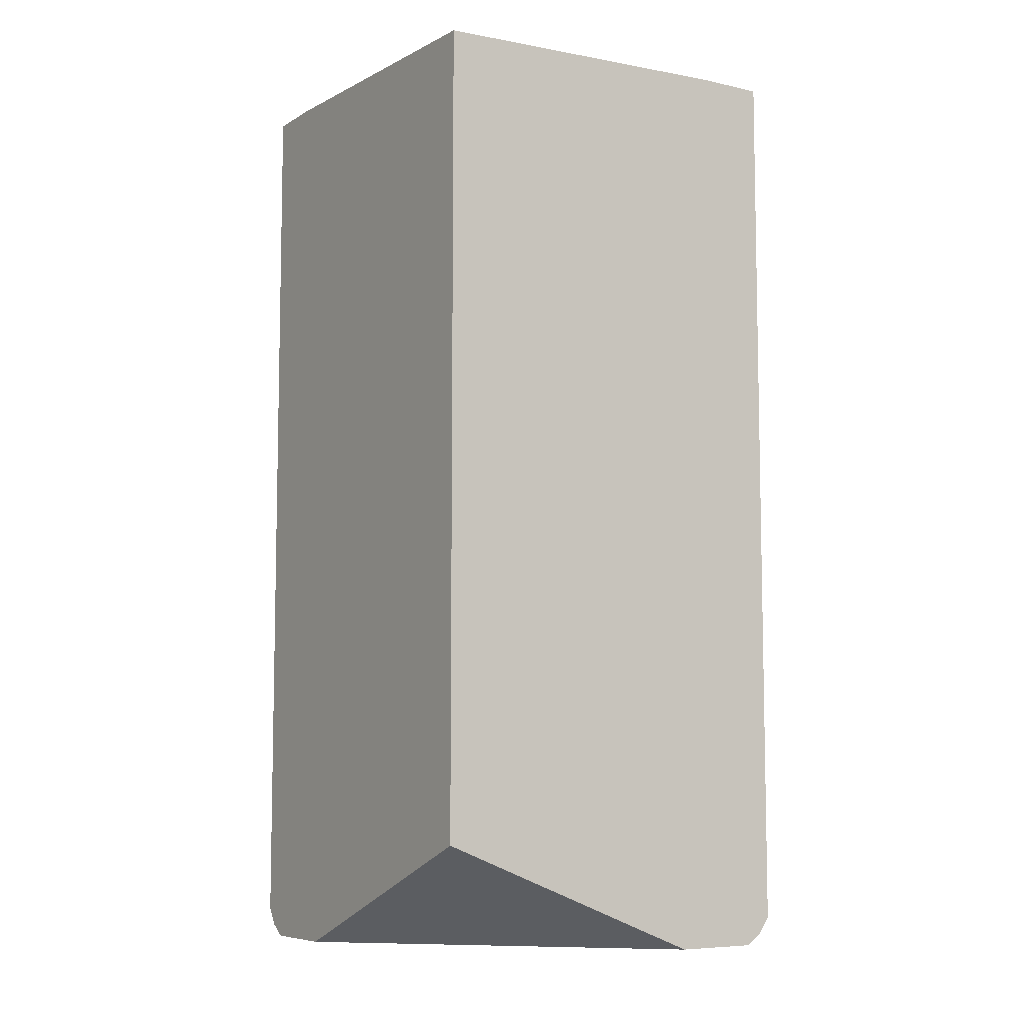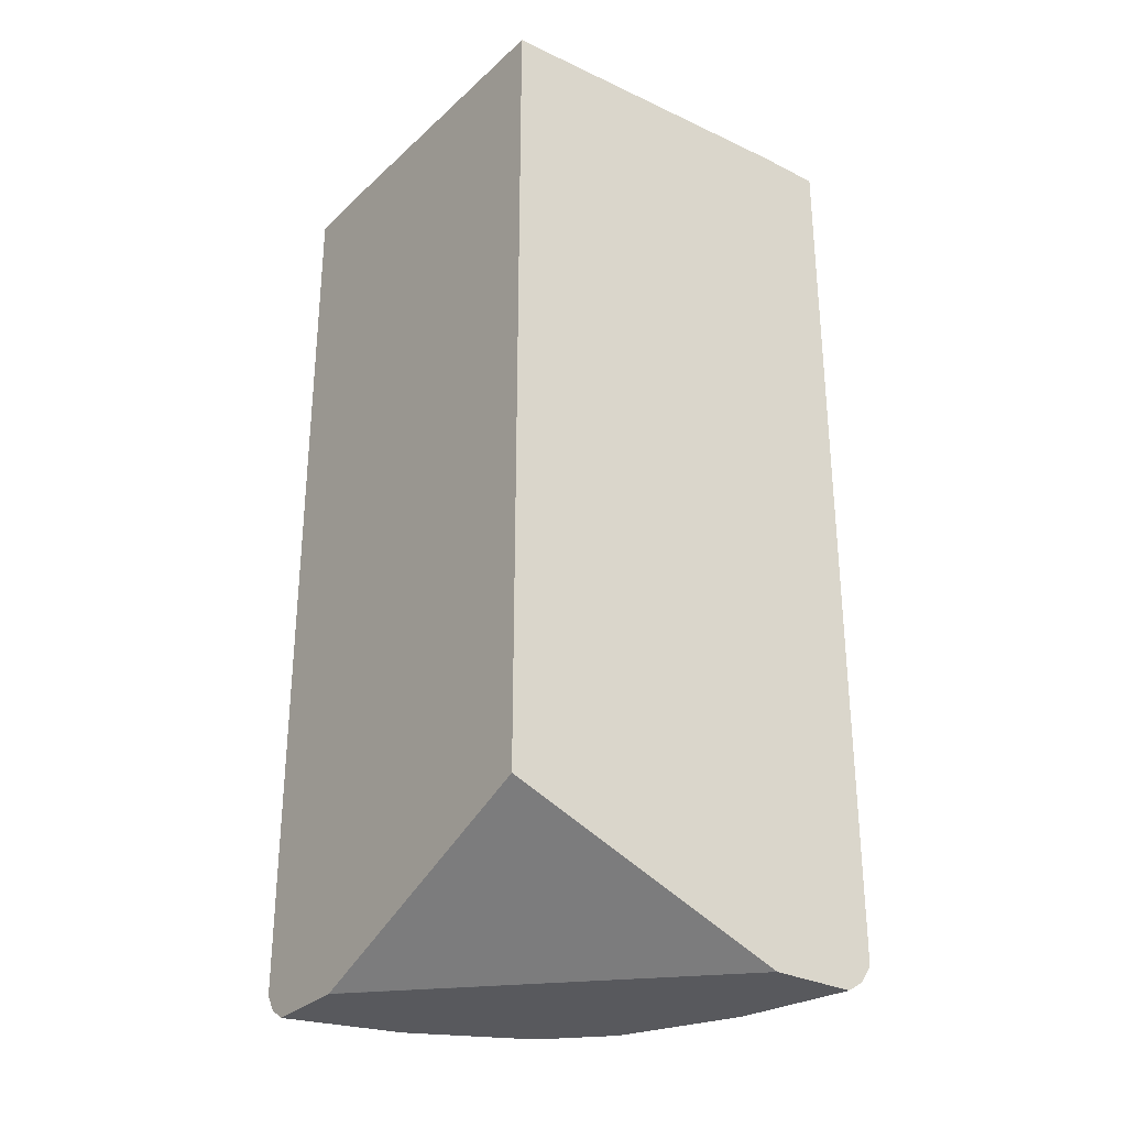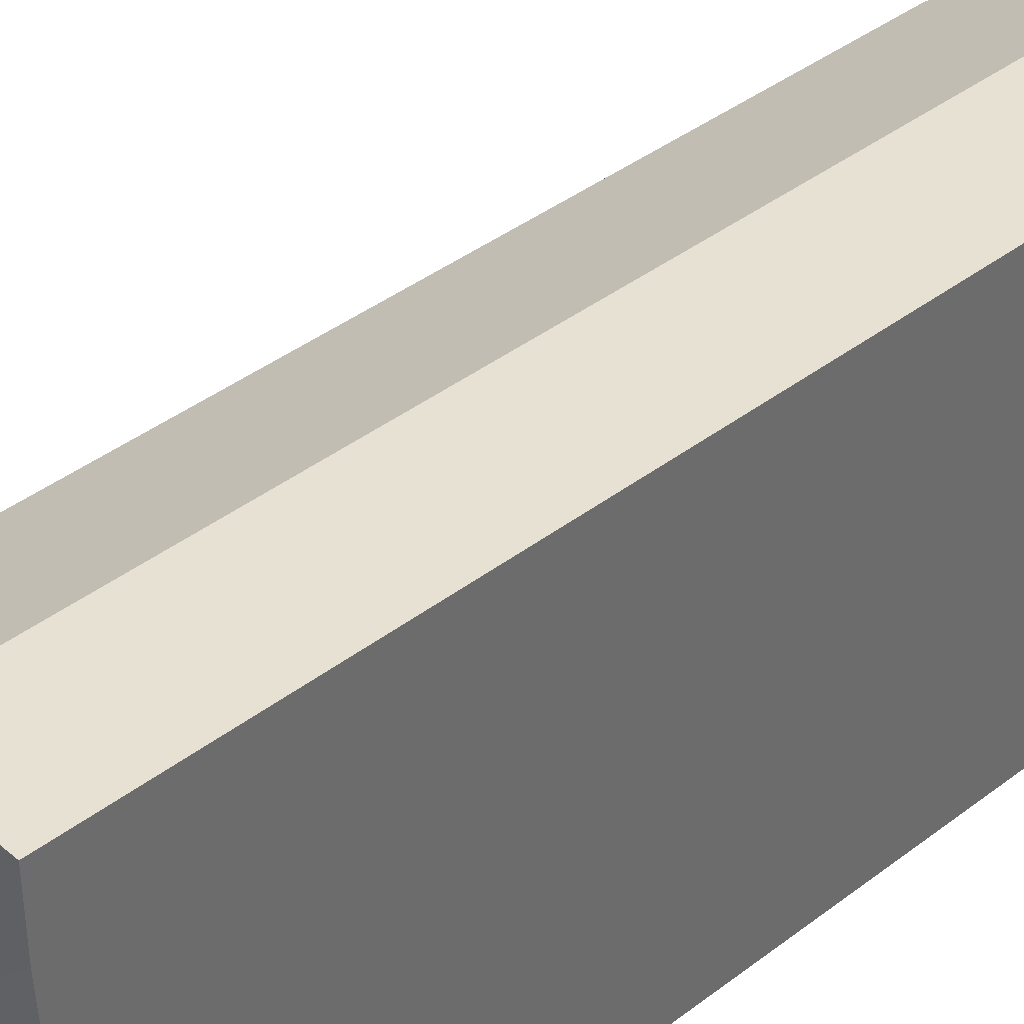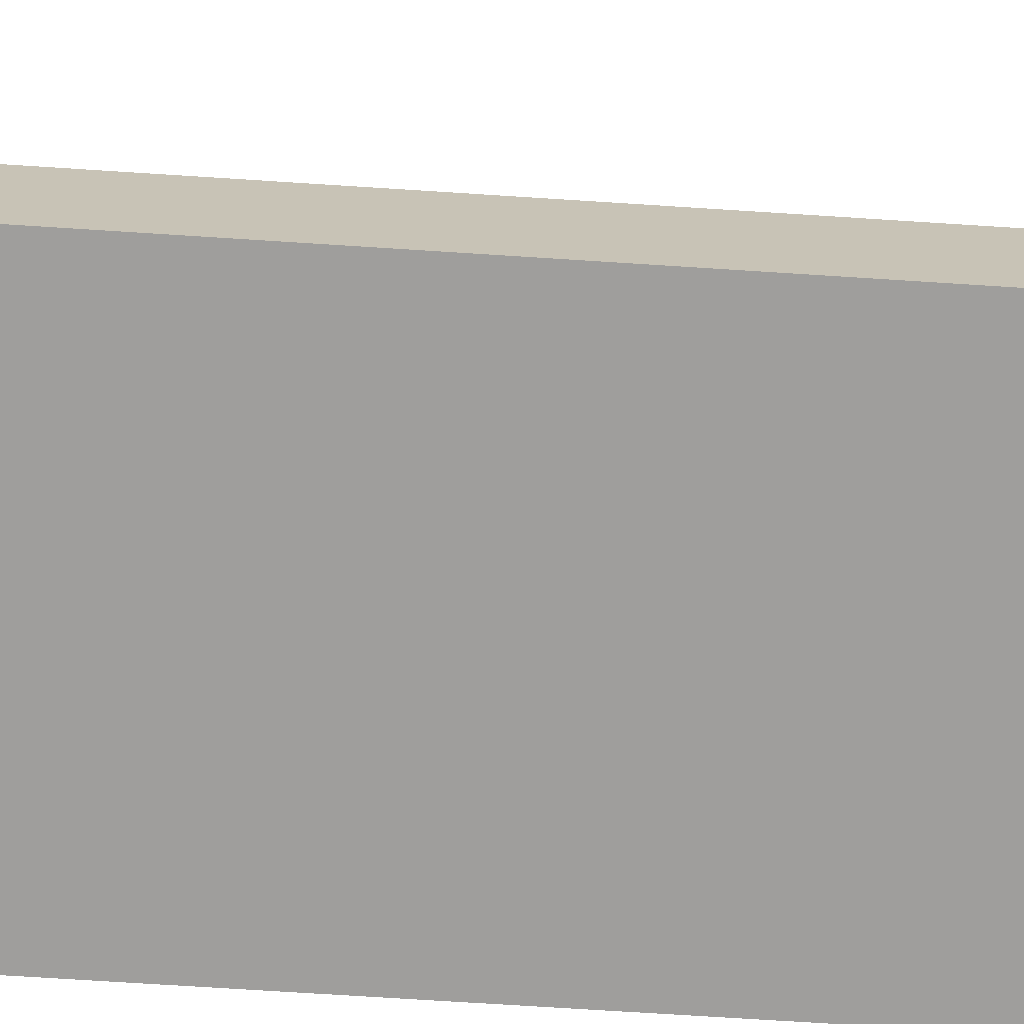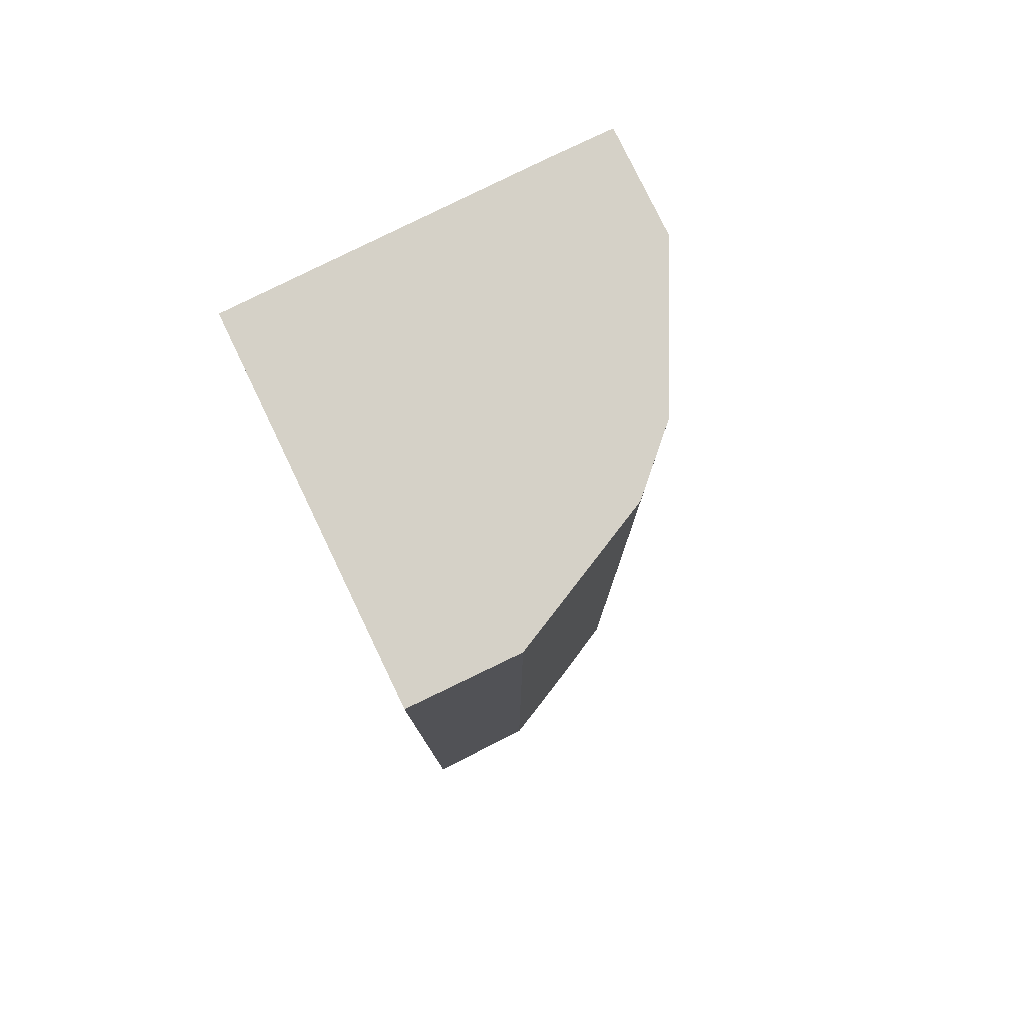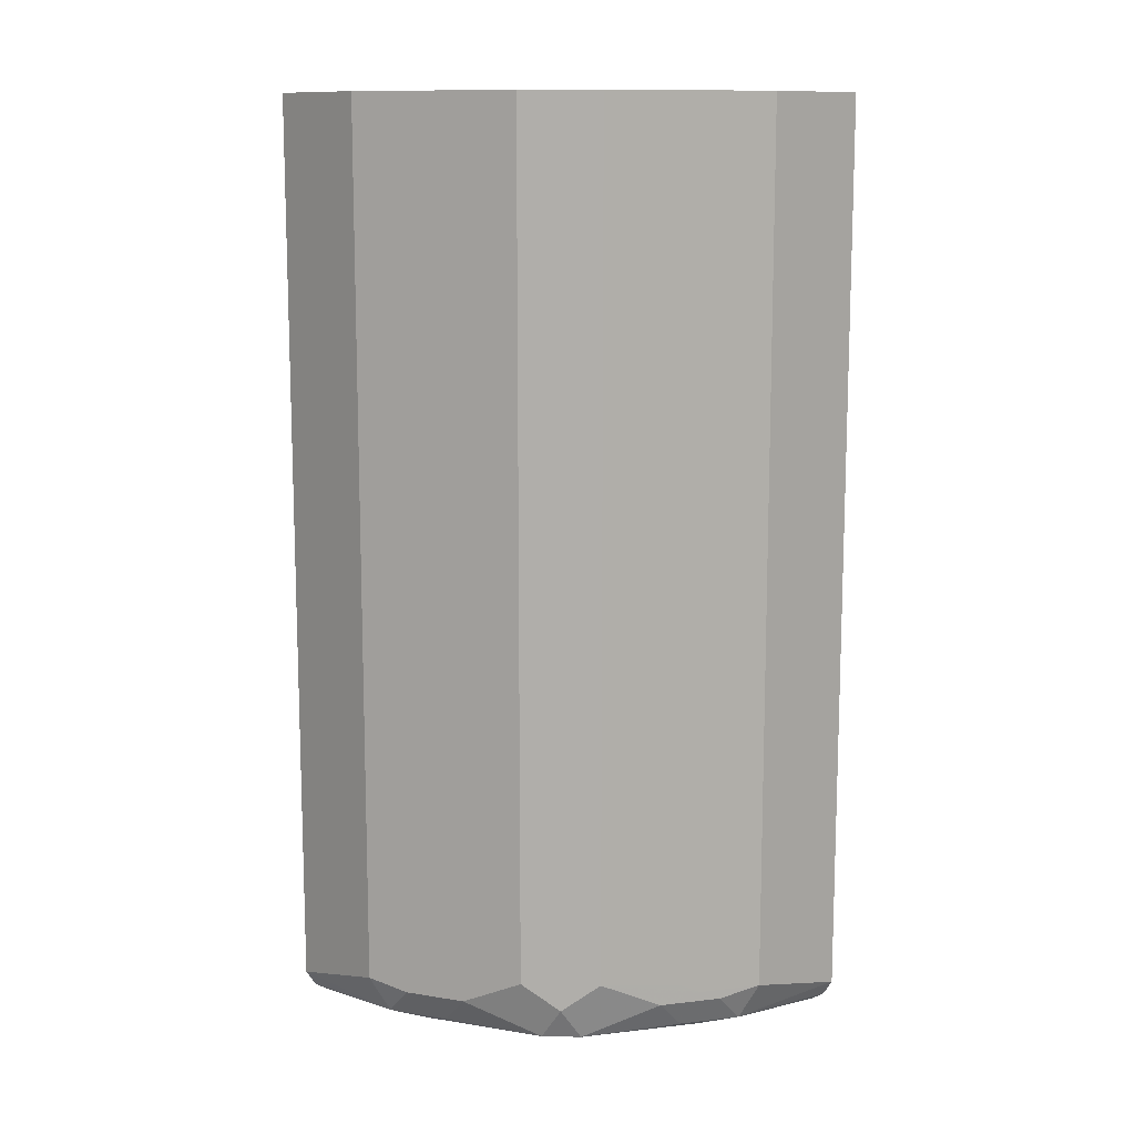
<metadata>
{"format":"obj","ext":"obj","renderer":"f3d","projection":"perspective","resolution":1024,"background":"white","views":[{"elev":-7.5,"azim":57.2,"up":"+Z"},{"elev":-30.1,"azim":53.7,"up":"+Z"},{"elev":39.5,"azim":46.4,"up":"+Y"},{"elev":-70.9,"azim":-93.7,"up":"+Y"},{"elev":79.0,"azim":154.3,"up":"+Z"},{"elev":11.7,"azim":-132.2,"up":"+Z"}]}
</metadata>
<code>
v -0.2419 -0.0005821 -0.2579
v -0.2884 -0.0005821 -0.2579
v 2.208e-05 -0.0005821 -0.2678
v 2.208e-05 0.2419 -0.2579
v -0.2884 0.08241 -0.2579
v -0.2884 -0.0005821 -0.9263
v 2.208e-05 -0.0005821 -0.8651
v 2.208e-05 0.2683 -0.2579
v -0.2678 0.1236 -0.2579
v -0.2884 0.08241 -0.9063
v -0.2884 1.19e-05 -0.9269
v -0.2882 -0.0005821 -0.9269
v -0.2056 -0.0005821 -0.9473
v 2.208e-05 0.206 -0.9475
v -6.14e-06 0.2884 -0.2579
v 2.208e-05 0.2884 -0.2678
v -0.2609 0.1373 -0.2579
v -0.2678 0.1236 -0.9063
v -0.2746 0.1099 -0.9132
v -0.2746 0.08928 -0.9338
v -0.2878 -0.0005821 -0.9281
v -0.206 -0.0005821 -0.9475
v 2.208e-05 0.2678 -0.9475
v -0.08241 0.2884 -0.2579
v 2.208e-05 0.2884 -0.9063
v -0.2334 0.1922 -0.2579
v -0.2609 0.1373 -0.8995
v -0.2334 0.1922 -0.8926
v -0.254 0.1511 -0.9132
v -0.254 0.1305 -0.9338
v -0.2163 0.1957 -0.9372
v -0.2575 0.1133 -0.9372
v -0.2472 0.08241 -0.9475
v -0.2678 1.19e-05 -0.9475
v -0.2689 -0.0005821 -0.9469
v -0.2802 -0.0005821 -0.9394
v -0.2672 -0.0005821 -0.9475
v 2.208e-05 0.2801 -0.9393
v -0.08241 0.2472 -0.9475
v -0.08927 0.2746 -0.9338
v -0.1373 0.2609 -0.2579
v -0.08241 0.2884 -0.9063
v 2.208e-05 0.2884 -0.9269
v -6.14e-06 0.2884 -0.9269
v -0.1922 0.2334 -0.2579
v -0.1922 0.2334 -0.8926
v -0.2128 0.2128 -0.9132
v -0.1957 0.2163 -0.9372
v -0.2025 0.1819 -0.9441
v -0.206 0.1648 -0.9475
v -0.2266 0.1236 -0.9475
v -0.2678 -0.0005821 -0.9474
v -0.1648 0.206 -0.9475
v -0.1133 0.2575 -0.9372
v -0.1305 0.254 -0.9338
v -0.1099 0.2746 -0.9132
v -0.1373 0.2609 -0.8995
v -0.151 0.254 -0.9132
v -0.182 0.2025 -0.9441
f 23 40 38
f 24 42 57
f 24 57 41
f 25 43 44
f 28 46 47
f 26 46 28
f 28 47 31
f 28 31 29
f 29 31 30
f 23 39 40
f 26 45 46
f 31 48 49
f 20 31 32
f 20 35 36
f 20 34 35
f 20 33 34
f 20 32 33
f 20 30 31
f 19 30 20
f 19 29 30
f 18 29 19
f 18 28 29
f 18 27 28
f 17 28 27
f 31 49 50
f 20 36 21
f 31 50 51
f 41 57 46
f 31 47 48
f 17 26 28
f 55 58 56
f 49 53 50
f 49 59 53
f 56 58 57
f 48 59 49
f 48 53 59
f 46 48 47
f 46 58 48
f 46 57 58
f 42 56 57
f 42 44 43
f 41 46 45
f 40 42 43
f 40 56 42
f 40 55 56
f 40 48 55
f 40 54 48
f 39 54 40
f 39 48 54
f 39 53 48
f 38 40 43
f 34 52 35
f 34 37 52
f 32 51 33
f 31 51 32
f 15 42 24
f 48 58 55
f 15 25 44
f 2 11 6
f 2 10 11
f 2 5 10
f 1 5 2
f 1 9 5
f 1 17 9
f 1 45 26
f 1 41 45
f 1 24 41
f 1 15 24
f 1 8 15
f 1 4 8
f 1 3 4
f 1 7 3
f 1 13 7
f 1 22 13
f 1 37 22
f 1 52 37
f 1 35 52
f 1 36 35
f 1 21 36
f 1 12 21
f 1 6 12
f 1 2 6
f 15 44 42
f 3 7 14
f 3 14 23
f 1 26 17
f 3 38 43
f 15 16 25
f 14 39 23
f 14 53 39
f 14 50 53
f 3 23 38
f 14 33 51
f 14 34 33
f 14 37 34
f 14 22 37
f 13 22 14
f 11 21 12
f 11 20 21
f 10 20 11
f 14 51 50
f 10 18 19
f 10 19 20
f 3 43 25
f 3 25 16
f 3 8 4
f 5 9 18
f 5 18 10
f 3 16 8
f 7 13 14
f 8 16 15
f 9 17 27
f 9 27 18
f 6 11 12

</code>
